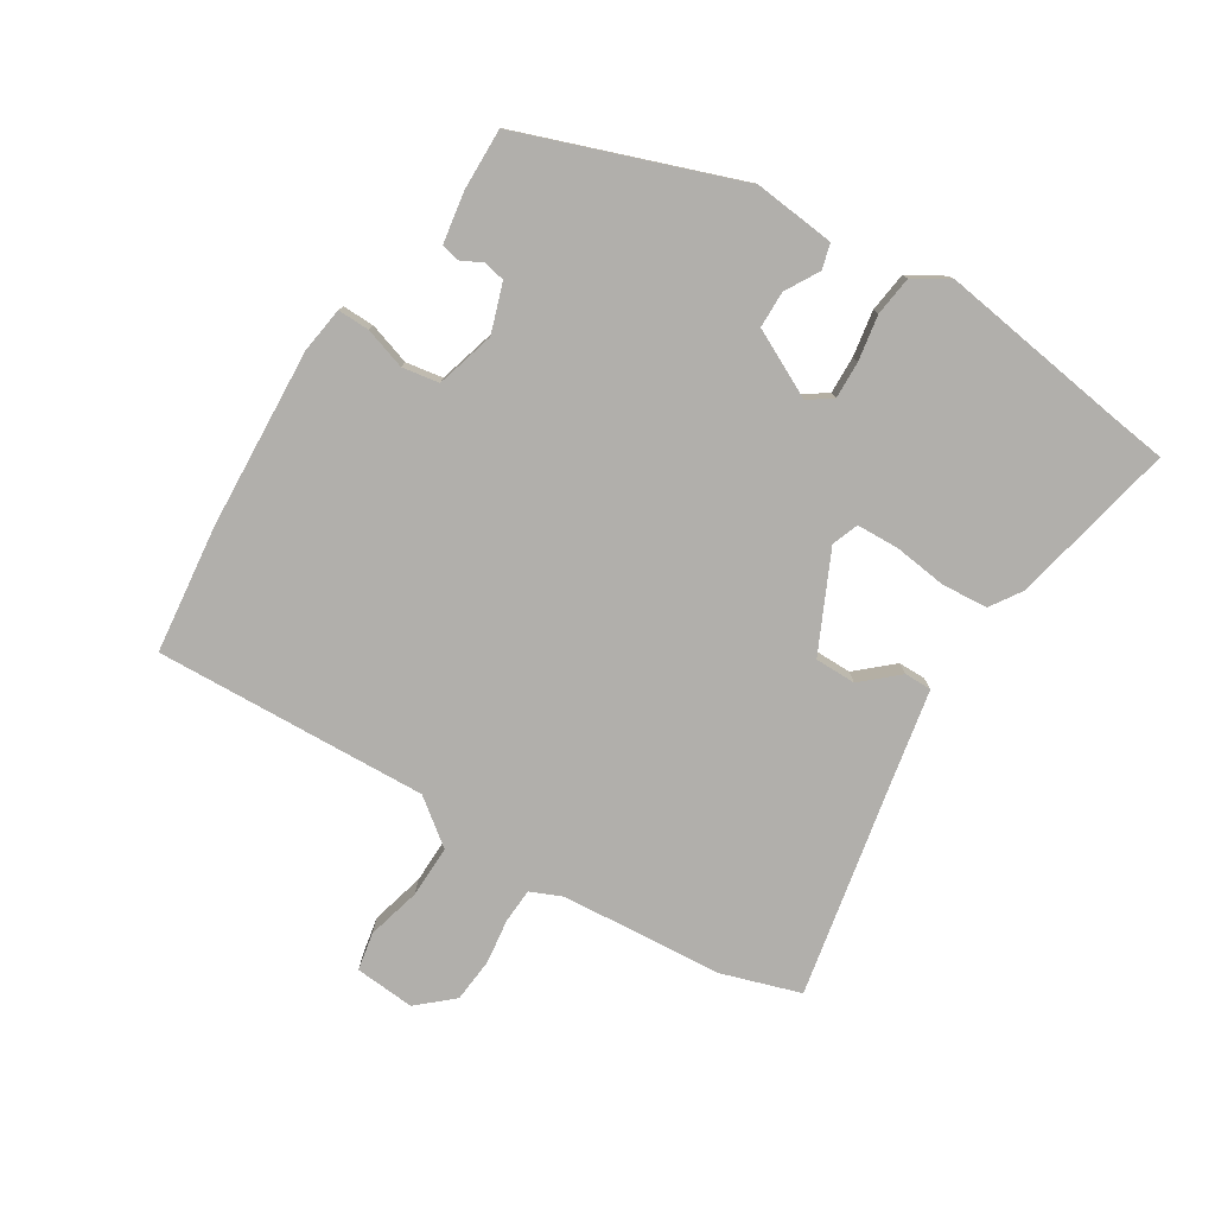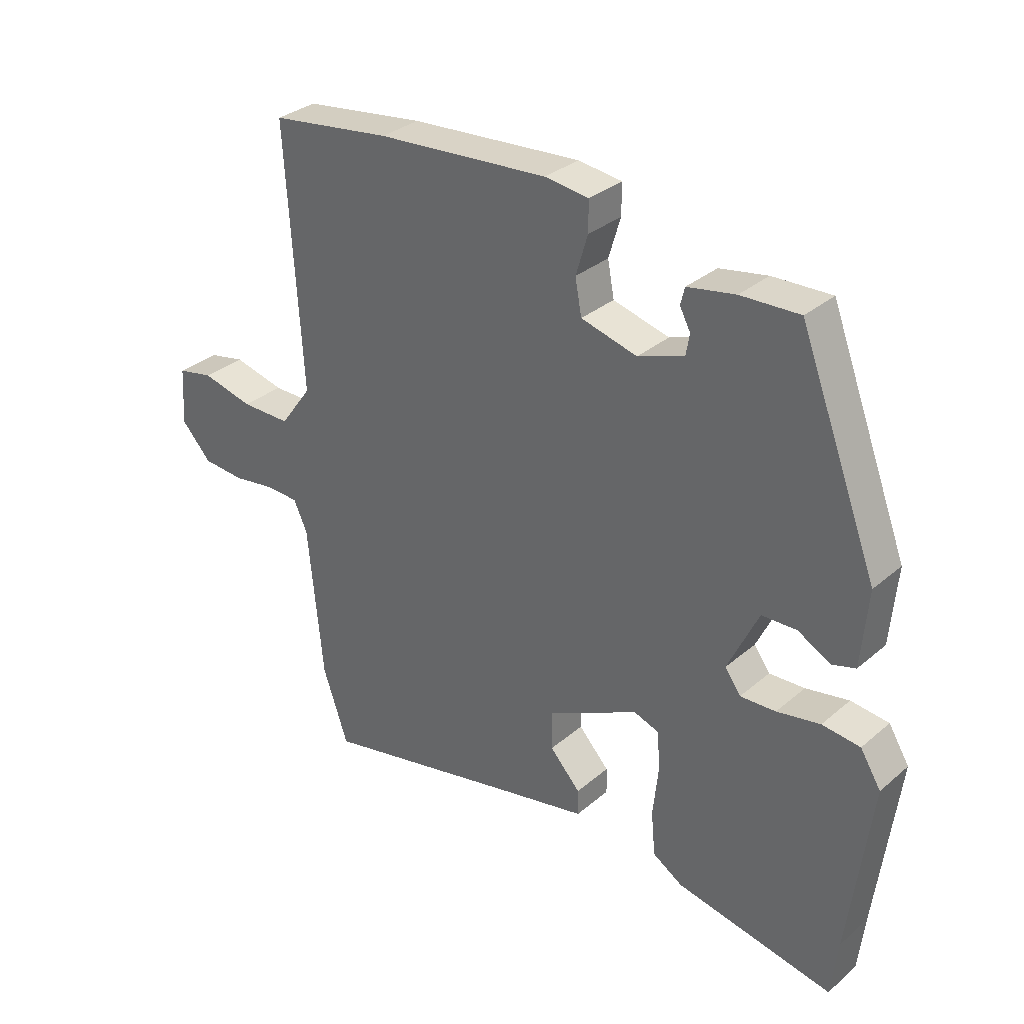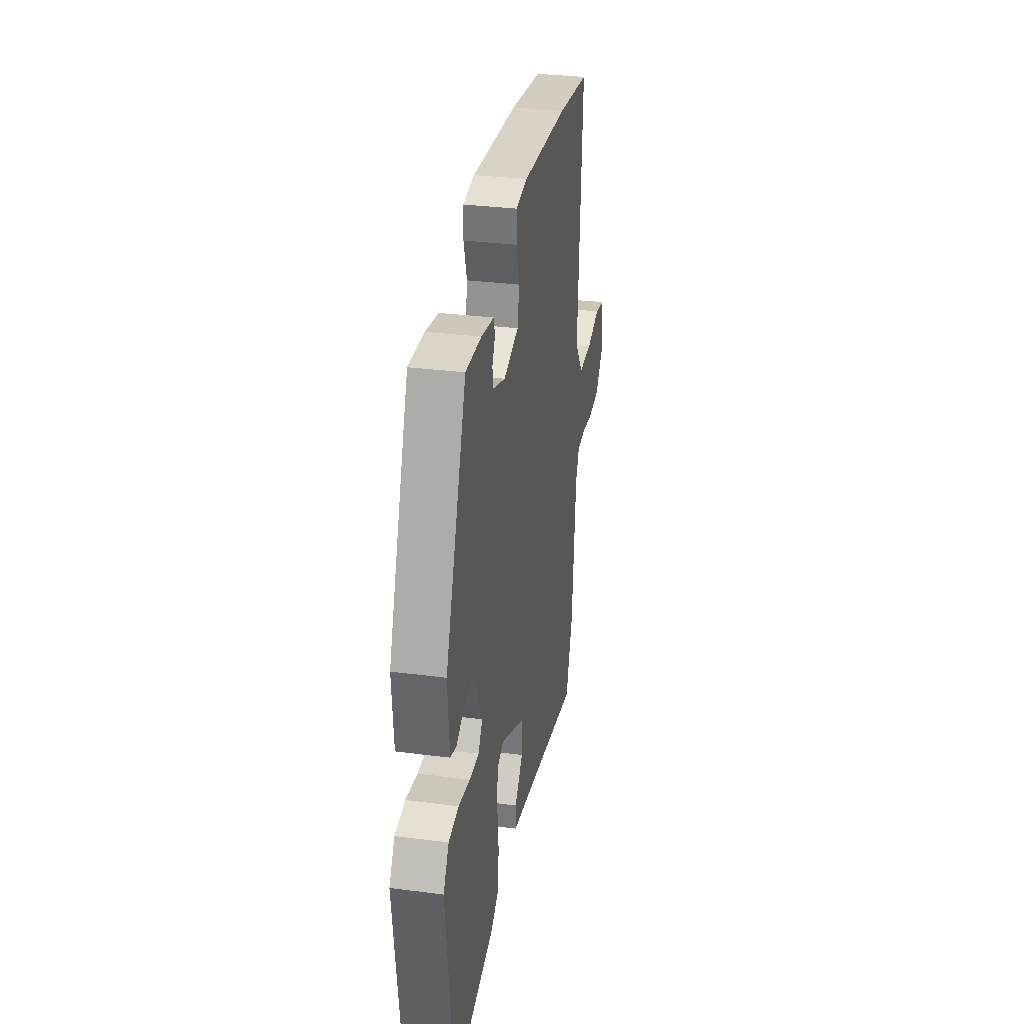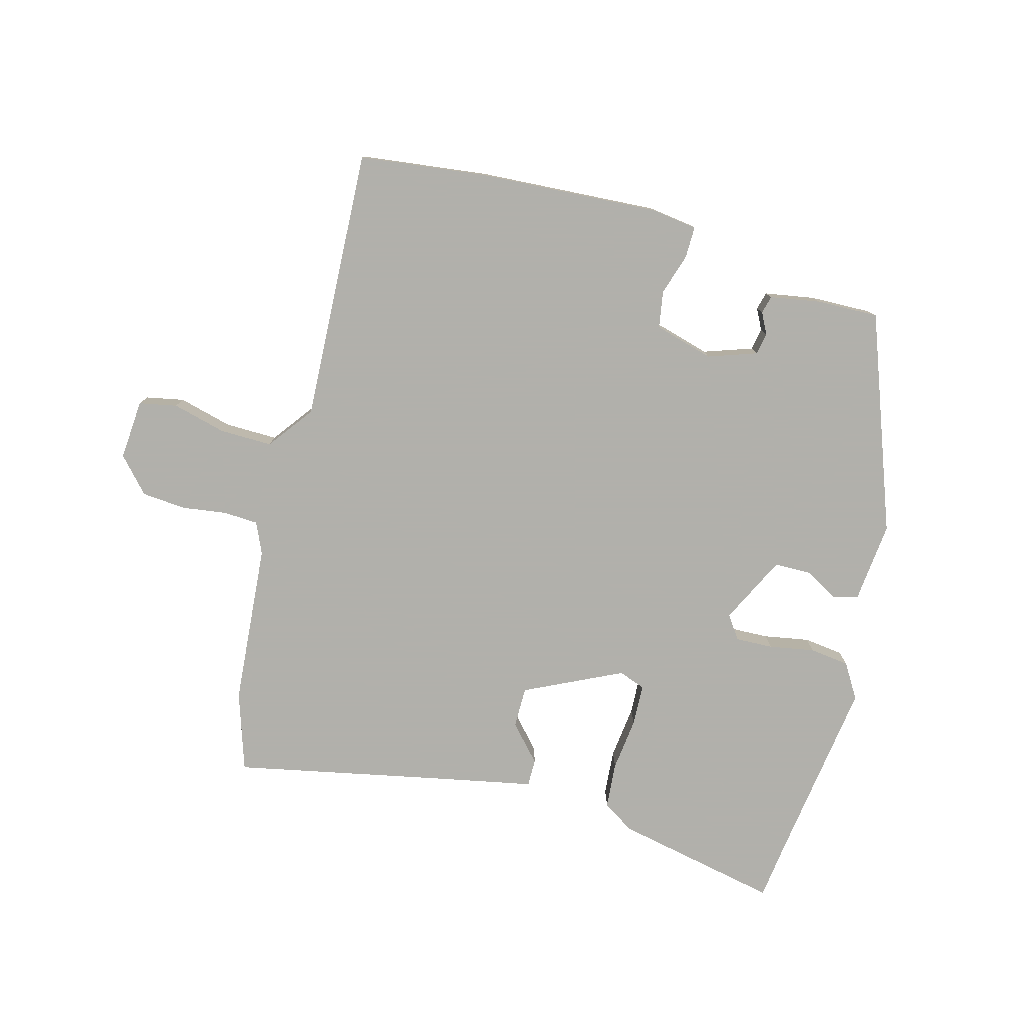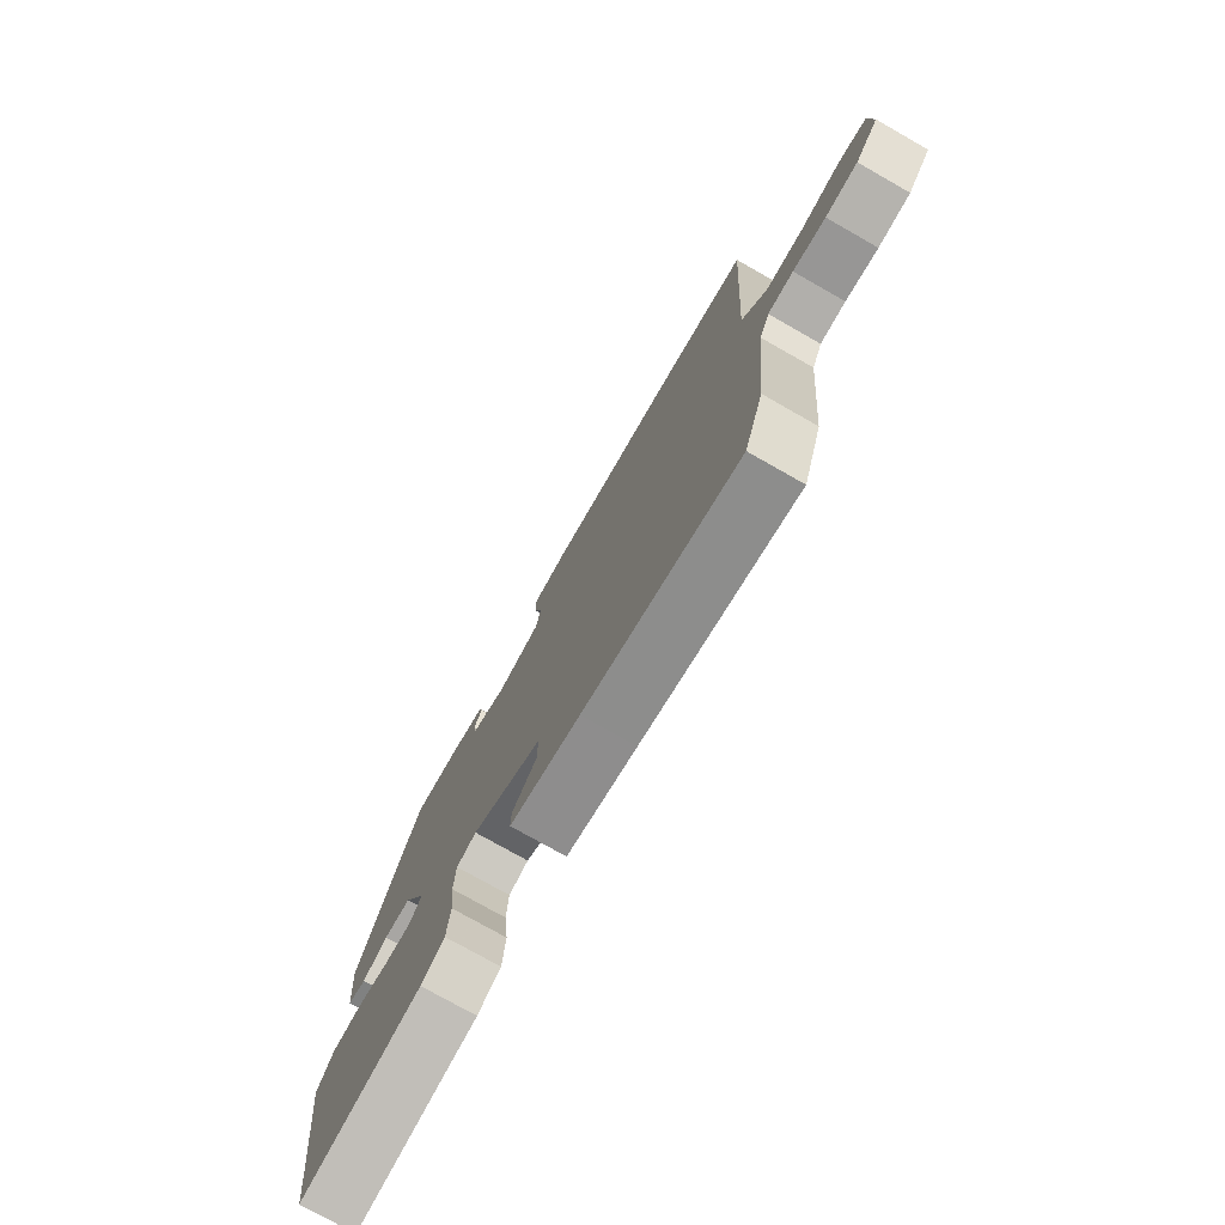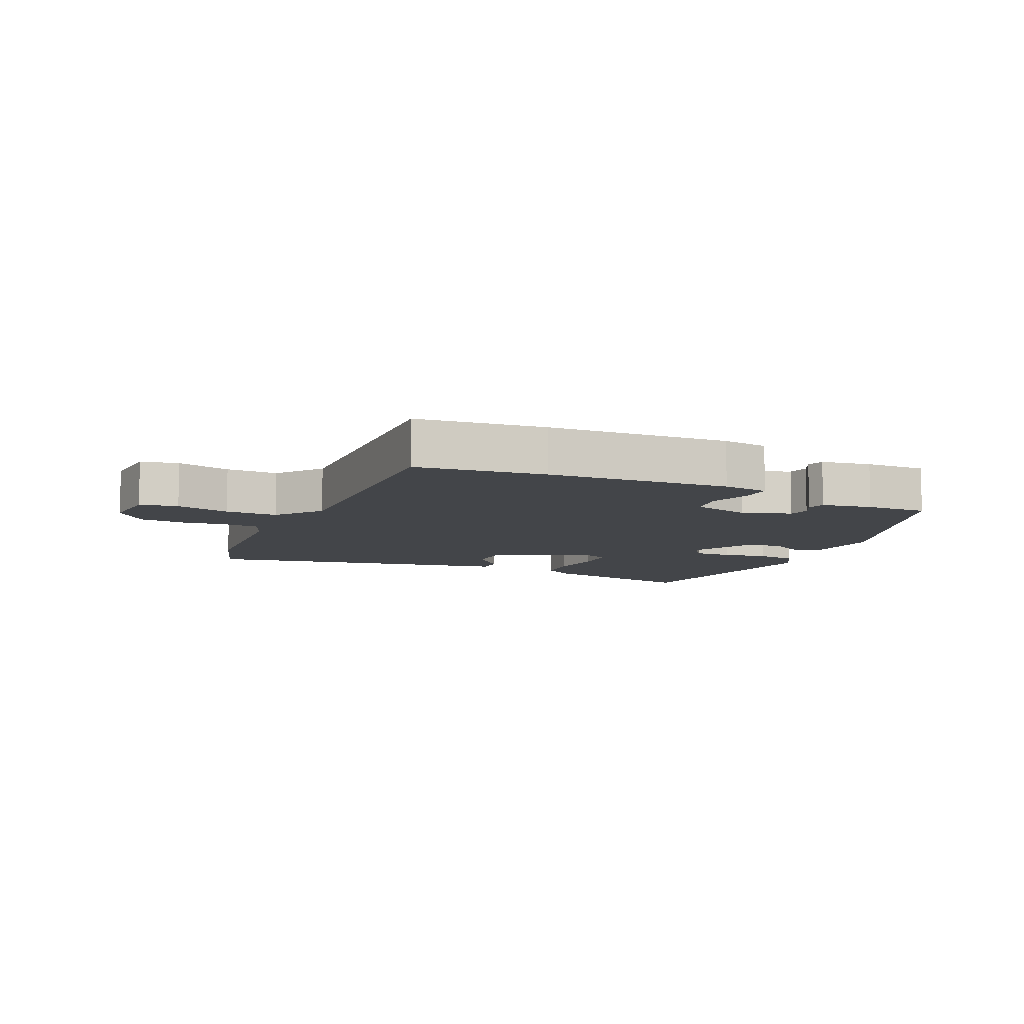
<metadata>
{"format":"obj","ext":"obj","renderer":"f3d","projection":"perspective","resolution":1024,"background":"white","views":[{"elev":-78.2,"azim":57.0,"up":"+Y"},{"elev":32.1,"azim":40.3,"up":"+Z"},{"elev":32.0,"azim":100.3,"up":"+Z"},{"elev":-78.5,"azim":-15.9,"up":"+Y"},{"elev":-76.2,"azim":-119.6,"up":"+Z"},{"elev":-8.8,"azim":-25.6,"up":"+Y"}]}
</metadata>
<code>
v -0.467 0.07 -0.596
v -0.51 0.07 -0.47
v -0.535 0.07 -0.209
v -0.558 0.07 -0.159
v -0.614 0.07 -0.157
v -0.686 0.07 -0.168
v -0.757 0.07 -0.163
v -0.808 0.07 -0.108
v -0.802 0.07 -0.011
v -0.741 0.07 0.002
v -0.654 0.07 -0.019
v -0.57 0.07 -0.019
v -0.516 0.07 0.055
v -0.543 0.07 0.494
v -0.338 0.07 0.522
v -0.048 0.07 0.544
v 0.026 0.07 0.535
v 0.026 0.07 0.484
v 0.006 0.07 0.417
v 0.017 0.07 0.358
v 0.112 0.07 0.333
v 0.19 0.07 0.361
v 0.196 0.07 0.396
v 0.178 0.07 0.43
v 0.185 0.07 0.459
v 0.266 0.07 0.474
v 0.365 0.07 0.478
v 0.498 0.07 0.131
v 0.487 0.07 0.001
v 0.447 0.07 -0.011
v 0.392 0.07 0.019
v 0.333 0.07 0.017
v 0.281 0.07 -0.093
v 0.308 0.07 -0.13
v 0.368 0.07 -0.127
v 0.441 0.07 -0.113
v 0.505 0.07 -0.12
v 0.54 0.07 -0.176
v 0.503 0.07 -0.472
v 0.492 0.07 -0.57
v 0.225 0.07 -0.519
v 0.174 0.07 -0.487
v 0.167 0.07 -0.413
v 0.176 0.07 -0.327
v 0.172 0.07 -0.26
v 0.129 0.07 -0.245
v -0.026 0.07 -0.322
v -0.025 0.07 -0.388
v 0.027 0.07 -0.444
v 0.028 0.07 -0.488
v -0.126 0.07 -0.521
v -0.467 0 -0.596
v -0.51 0 -0.47
v -0.535 0 -0.209
v -0.558 0 -0.159
v -0.614 0 -0.157
v -0.686 0 -0.168
v -0.757 0 -0.163
v -0.808 0 -0.108
v -0.802 0 -0.011
v -0.741 0 0.002
v -0.654 0 -0.019
v -0.57 0 -0.019
v -0.516 0 0.055
v -0.543 0 0.494
v -0.338 0 0.522
v -0.048 0 0.544
v 0.026 0 0.535
v 0.026 0 0.484
v 0.006 0 0.417
v 0.017 0 0.358
v 0.112 0 0.333
v 0.19 0 0.361
v 0.196 0 0.396
v 0.178 0 0.43
v 0.185 0 0.459
v 0.266 0 0.474
v 0.365 0 0.478
v 0.498 0 0.131
v 0.487 0 0.001
v 0.447 0 -0.011
v 0.392 0 0.019
v 0.333 0 0.017
v 0.281 0 -0.093
v 0.308 0 -0.13
v 0.368 0 -0.127
v 0.441 0 -0.113
v 0.505 0 -0.12
v 0.54 0 -0.176
v 0.503 0 -0.472
v 0.492 0 -0.57
v 0.225 0 -0.519
v 0.174 0 -0.487
v 0.167 0 -0.413
v 0.176 0 -0.327
v 0.172 0 -0.26
v 0.129 0 -0.245
v -0.026 0 -0.322
v -0.025 0 -0.388
v 0.027 0 -0.444
v 0.028 0 -0.488
v -0.126 0 -0.521
f 48 49 50 51
f 1 2 3
f 51 1 3
f 48 51 3
f 47 48 3
f 46 47 3 4
f 42 43 44
f 41 42 44
f 40 41 44
f 39 40 44
f 39 44 45
f 38 39 45
f 37 38 45
f 36 37 45
f 35 36 45
f 34 35 45 46
f 29 30 31
f 28 29 31
f 27 28 31
f 26 27 31
f 25 26 31
f 25 31 32
f 23 24 25
f 23 25 32
f 22 23 32 33
f 17 18 19
f 16 17 19
f 15 16 19
f 14 15 19
f 13 14 19
f 12 13 19 20
f 9 10 11
f 8 9 11
f 7 8 11
f 6 7 11
f 5 6 11
f 4 5 11 12
f 46 4 12
f 34 46 12
f 33 34 12
f 33 12 20 21
f 21 22 33
f 102 101 100 99
f 54 53 52
f 54 52 102
f 54 102 99
f 54 99 98
f 55 54 98 97
f 95 94 93
f 95 93 92
f 95 92 91
f 95 91 90
f 96 95 90
f 96 90 89
f 96 89 88
f 96 88 87
f 96 87 86
f 97 96 86 85
f 82 81 80
f 82 80 79
f 82 79 78
f 82 78 77
f 82 77 76
f 83 82 76
f 76 75 74
f 83 76 74
f 84 83 74 73
f 70 69 68
f 70 68 67
f 70 67 66
f 70 66 65
f 70 65 64
f 71 70 64 63
f 62 61 60
f 62 60 59
f 62 59 58
f 62 58 57
f 62 57 56
f 63 62 56 55
f 63 55 97
f 63 97 85
f 63 85 84
f 72 71 63 84
f 84 73 72
f 1 52 53 2
f 2 53 54 3
f 3 54 55 4
f 4 55 56 5
f 5 56 57 6
f 6 57 58 7
f 7 58 59 8
f 8 59 60 9
f 9 60 61 10
f 10 61 62 11
f 11 62 63 12
f 12 63 64 13
f 13 64 65 14
f 14 65 66 15
f 15 66 67 16
f 16 67 68 17
f 17 68 69 18
f 18 69 70 19
f 19 70 71 20
f 20 71 72 21
f 21 72 73 22
f 22 73 74 23
f 23 74 75 24
f 24 75 76 25
f 25 76 77 26
f 26 77 78 27
f 27 78 79 28
f 28 79 80 29
f 29 80 81 30
f 30 81 82 31
f 31 82 83 32
f 32 83 84 33
f 33 84 85 34
f 34 85 86 35
f 35 86 87 36
f 36 87 88 37
f 37 88 89 38
f 38 89 90 39
f 39 90 91 40
f 40 91 92 41
f 41 92 93 42
f 42 93 94 43
f 43 94 95 44
f 44 95 96 45
f 45 96 97 46
f 46 97 98 47
f 47 98 99 48
f 48 99 100 49
f 49 100 101 50
f 50 101 102 51
f 51 102 52 1

</code>
